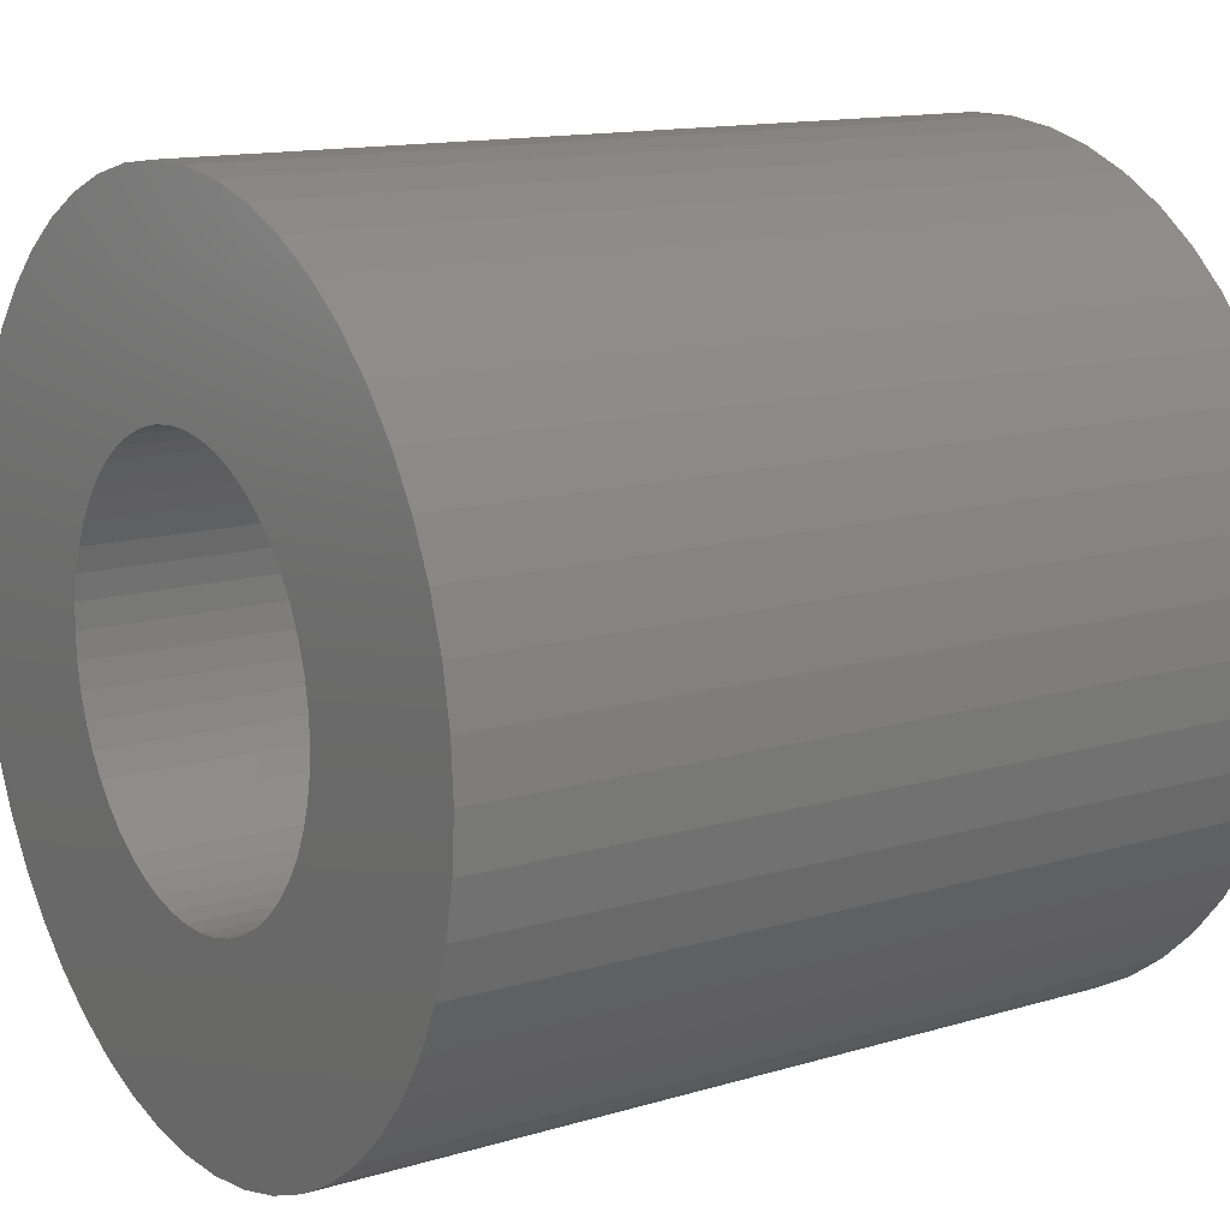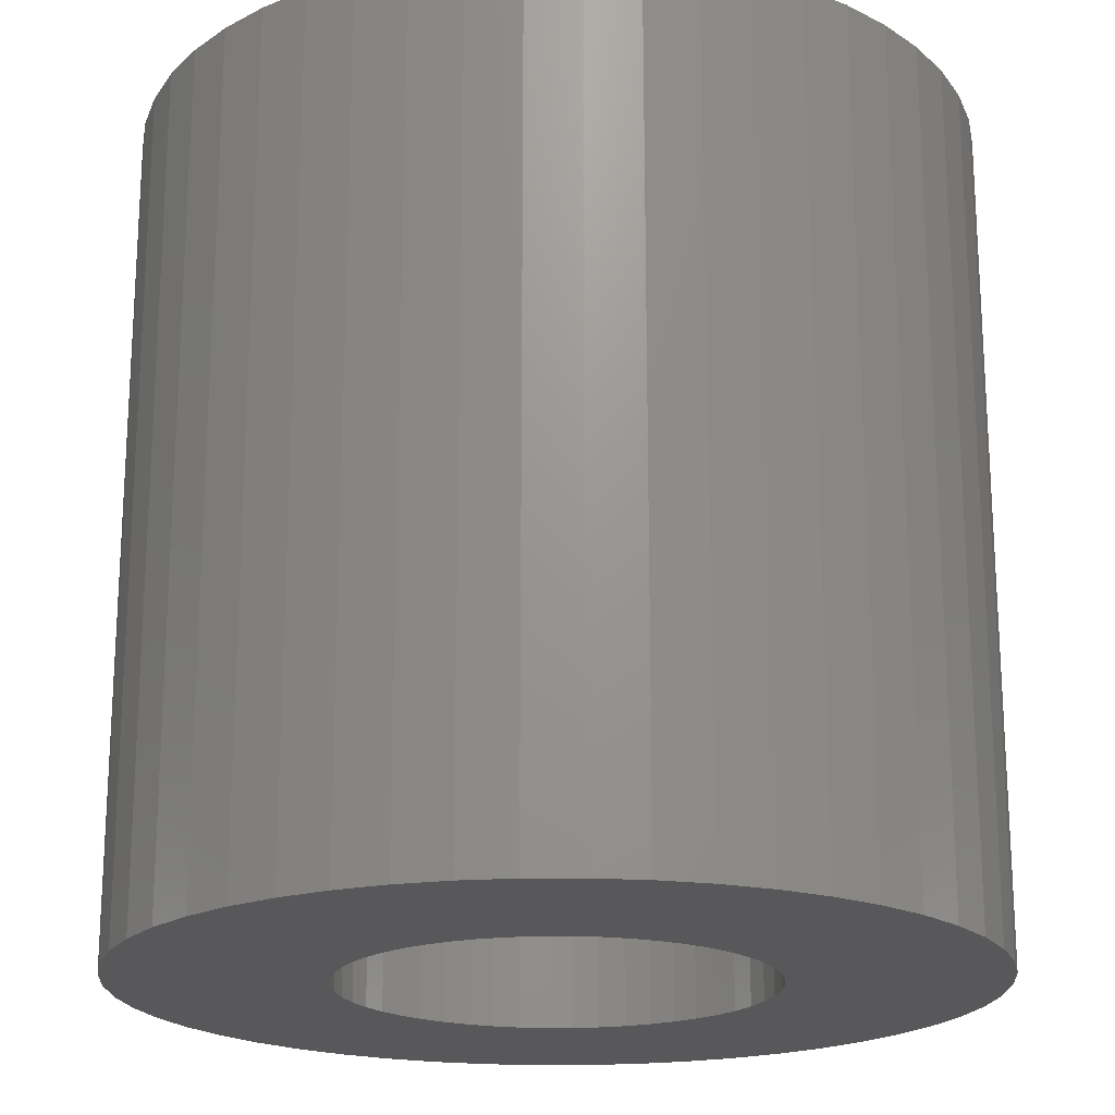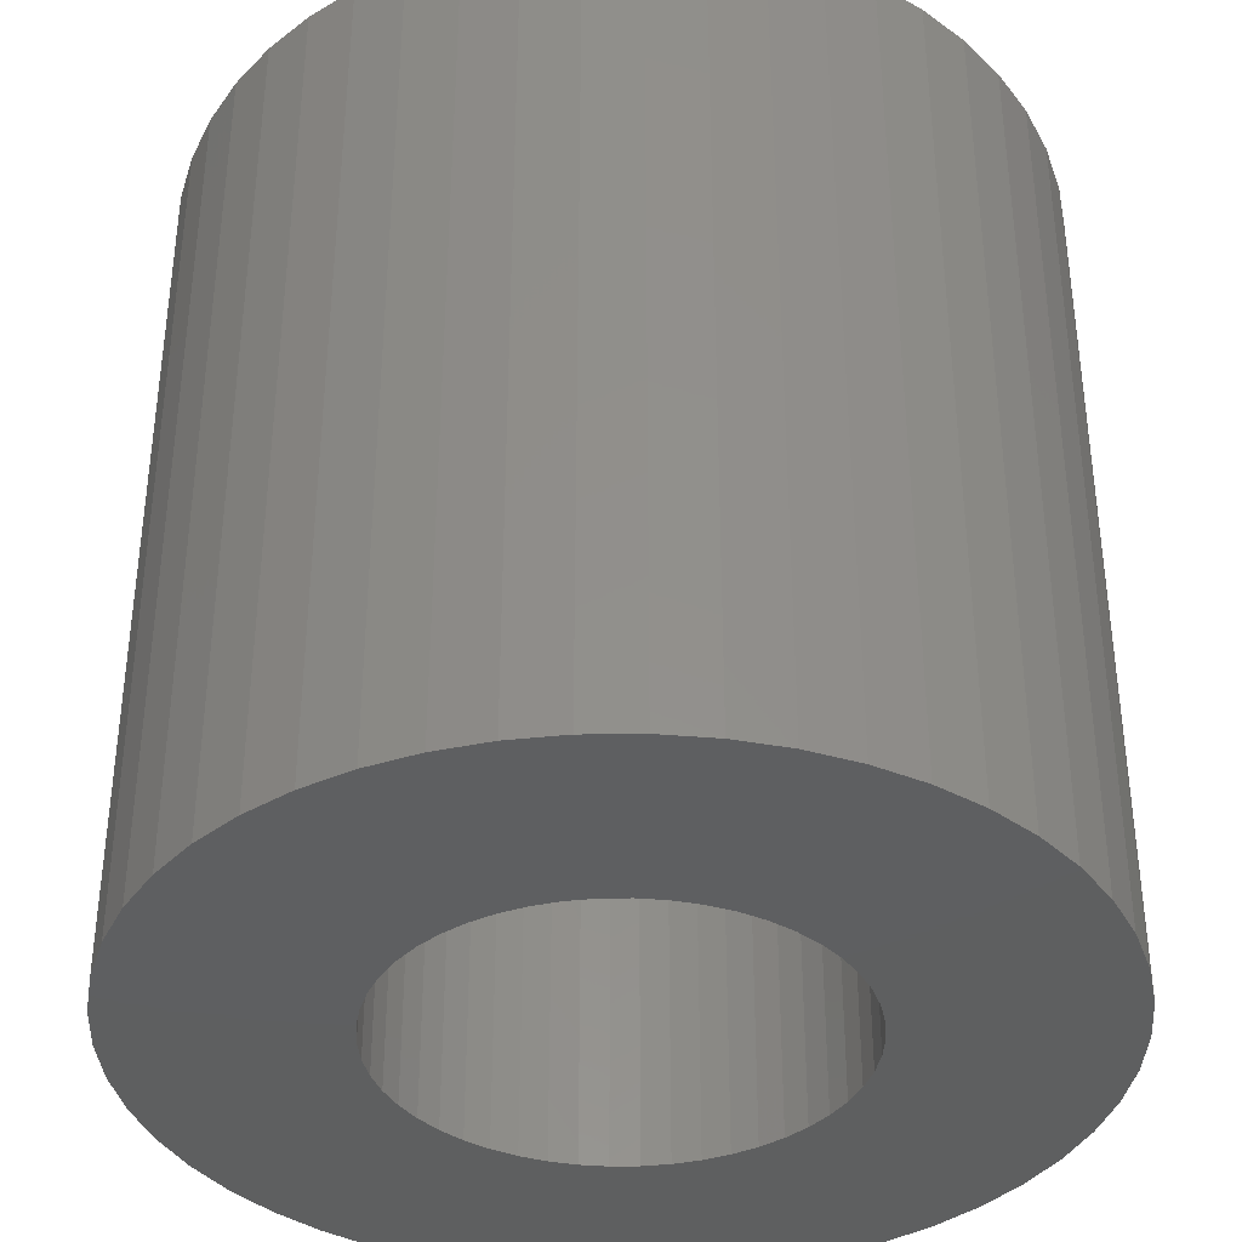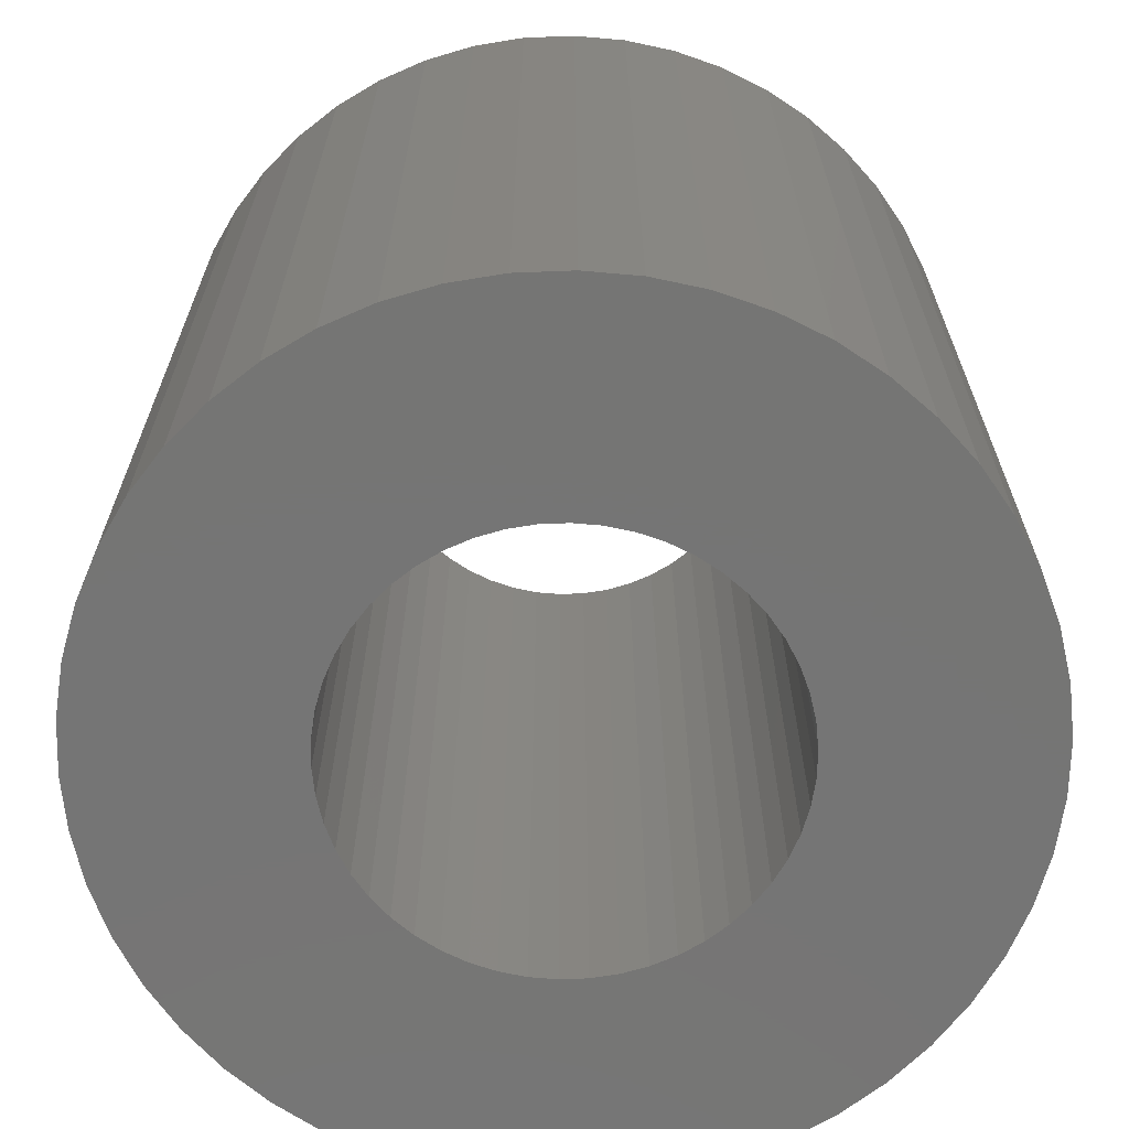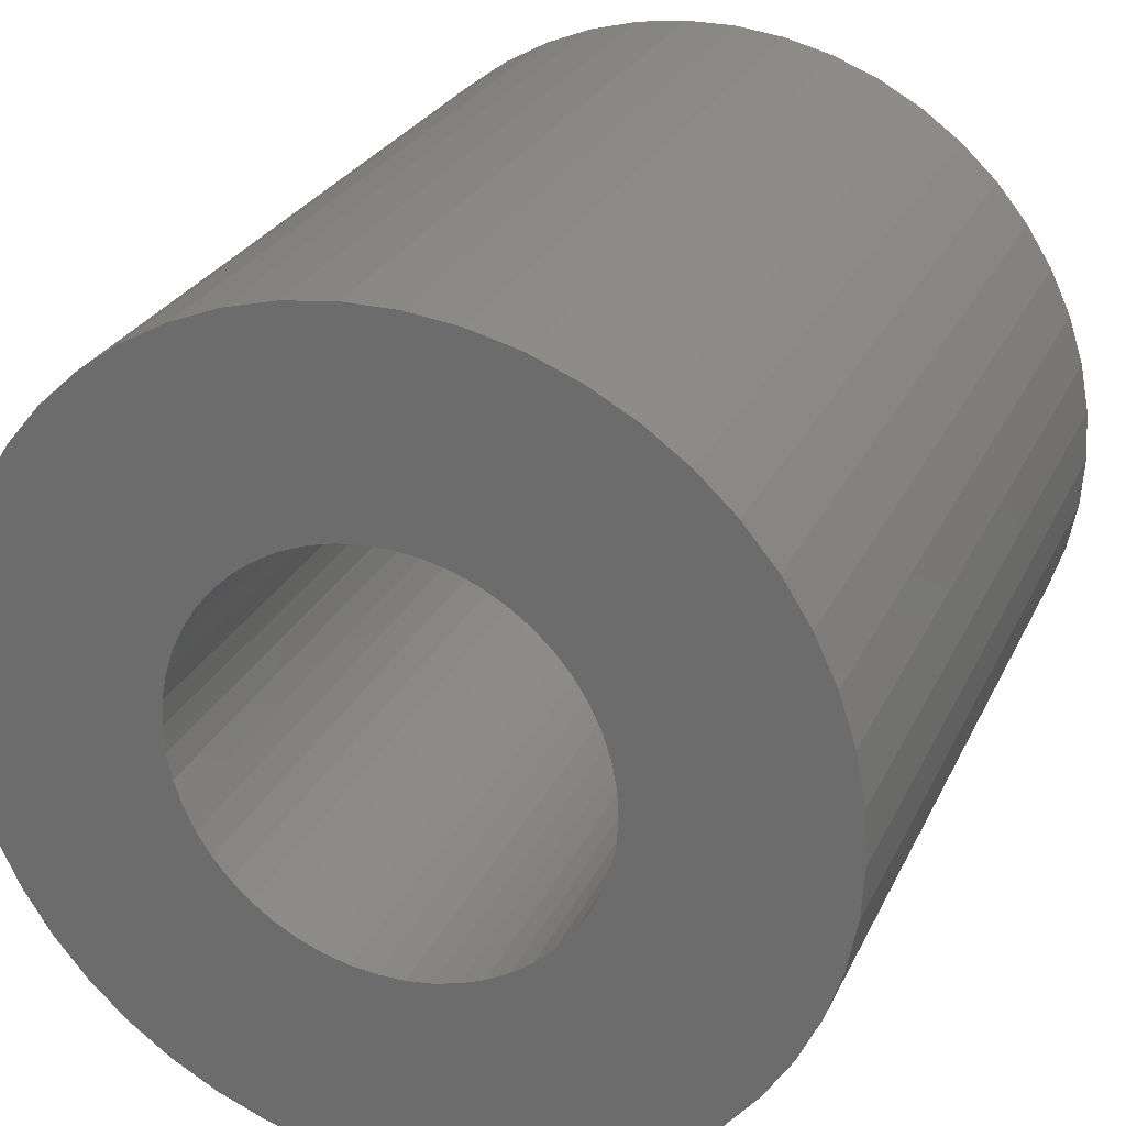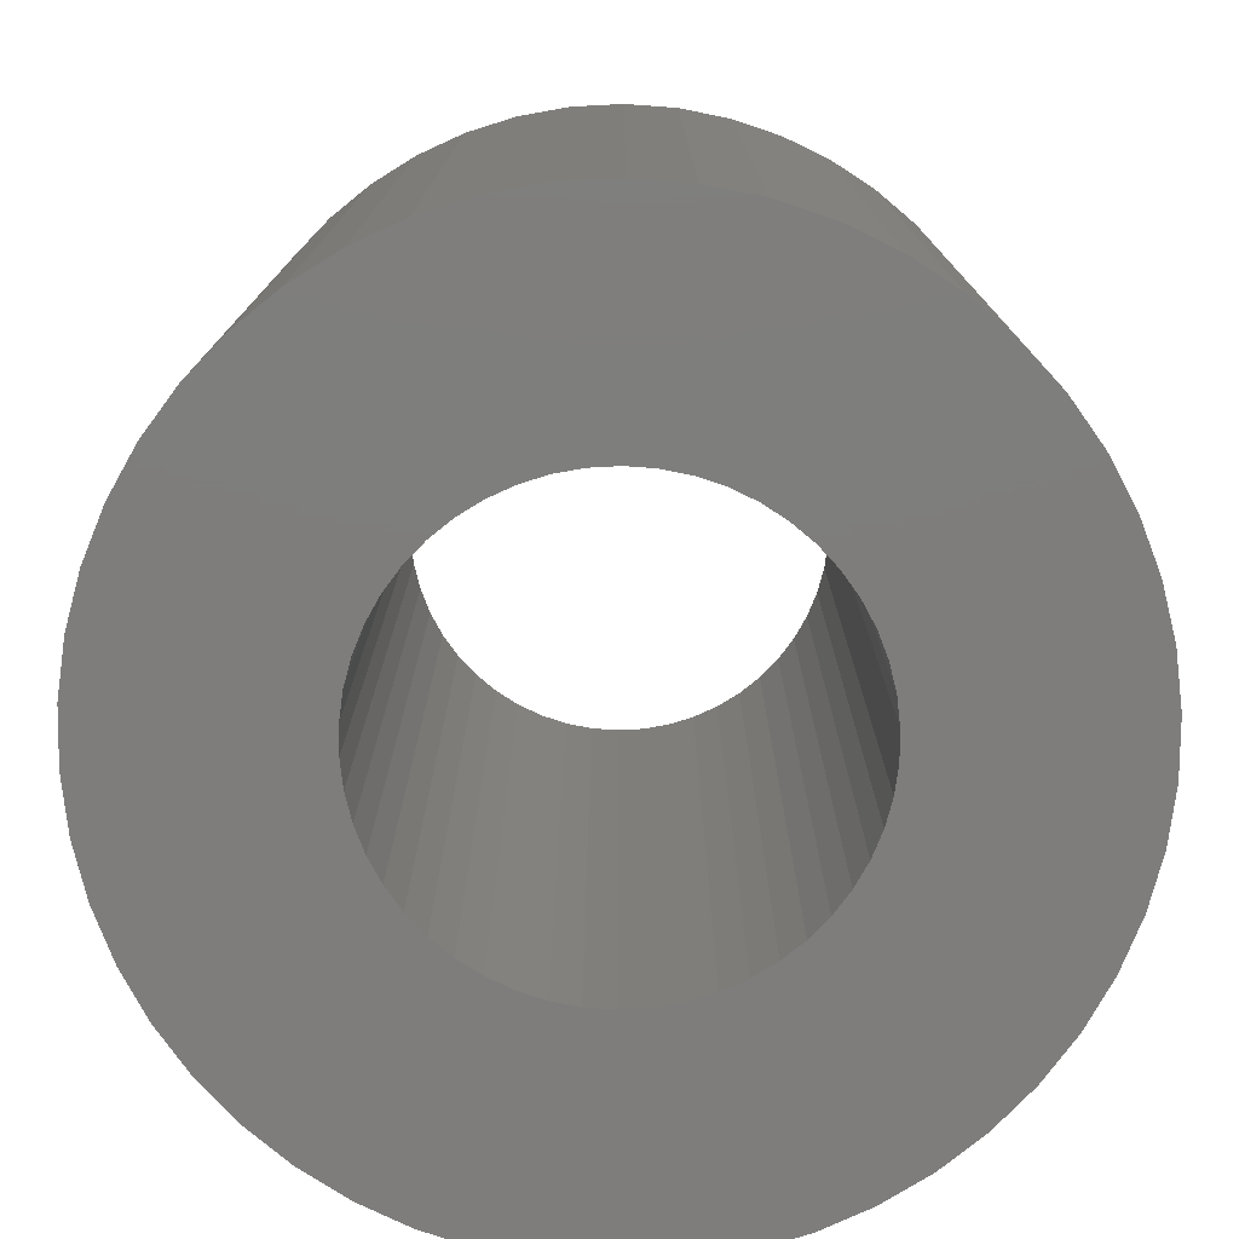
<metadata>
{"format":"stl","ext":"stl","renderer":"f3d","projection":"perspective","resolution":1024,"background":"white","views":[{"elev":13.5,"azim":-124.0,"up":"+Y"},{"elev":-19.9,"azim":137.3,"up":"+Z"},{"elev":-37.5,"azim":-63.9,"up":"+Z"},{"elev":-67.5,"azim":9.4,"up":"+Z"},{"elev":26.5,"azim":21.0,"up":"+Y"},{"elev":-77.3,"azim":24.6,"up":"+Z"}]}
</metadata>
<code>
# stl→obj: 200 verts, 400 faces
v 6 0 6
v 5.953 0.752 -6
v 5.953 0.752 6
v 6 0 -6
v -6 0 -6
v -5.953 0.752 6
v -5.953 0.752 -6
v -6 0 6
v 0.3767 5.988 -6
v -0.3767 5.988 6
v 0.3767 5.988 6
v -0.3767 5.988 -6
v -0.3767 -5.988 -6
v 0.3767 -5.988 6
v -0.3767 -5.988 6
v 0.3767 -5.988 -6
v 4.374 4.107 -6
v 3.825 4.623 6
v 4.374 4.107 6
v 3.825 4.623 -6
v -3.825 4.623 -6
v -4.374 4.107 6
v -3.825 4.623 6
v -4.374 4.107 -6
v -1.854 5.706 -6
v -2.555 5.429 6
v -1.854 5.706 6
v -2.555 5.429 -6
v 5.579 2.209 6
v 5.258 2.891 -6
v 5.258 2.891 6
v 5.579 2.209 -6
v 5.811 1.492 -6
v 5.811 1.492 6
v 2.555 5.429 -6
v 1.854 5.706 6
v 2.555 5.429 6
v 1.854 5.706 -6
v 1.124 5.894 6
v 1.124 5.894 -6
v 3.215 5.066 -6
v 3.215 5.066 6
v -5.579 2.209 -6
v -5.258 2.891 6
v -5.258 2.891 -6
v -5.579 2.209 6
v -5.811 1.492 -6
v -5.811 1.492 6
v -1.124 5.894 6
v -1.124 5.894 -6
v 1.124 -5.894 6
v 1.124 -5.894 -6
v 1.854 -5.706 -6
v 2.555 -5.429 6
v 1.854 -5.706 6
v 2.555 -5.429 -6
v 4.854 3.527 6
v 4.854 3.527 -6
v -4.854 3.527 6
v -4.854 3.527 -6
v 3 0 6
v 2.976 0.376 6
v 5.953 -0.752 6
v 2.906 0.7461 6
v 2.976 -0.376 6
v 2.789 1.104 6
v 5.811 -1.492 6
v 2.629 1.445 6
v 2.906 -0.7461 6
v 2.427 1.763 6
v 5.579 -2.209 6
v 2.187 2.054 6
v 2.789 -1.104 6
v 1.912 2.312 6
v 5.258 -2.891 6
v 2.629 -1.445 6
v 1.607 2.533 6
v 1.277 2.714 6
v 0.9271 2.853 6
v 0.5621 2.947 6
v 0.1884 2.994 6
v -0.1884 2.994 6
v -0.5621 2.947 6
v -0.9271 2.853 6
v -1.277 2.714 6
v -1.607 2.533 6
v -3.215 5.066 6
v -1.912 2.312 6
v -2.187 2.054 6
v -2.427 1.763 6
v -2.629 1.445 6
v 4.854 -3.527 6
v 2.427 -1.763 6
v 4.374 -4.107 6
v 2.187 -2.054 6
v 3.825 -4.623 6
v 1.912 -2.312 6
v 3.215 -5.066 6
v 1.607 -2.533 6
v 1.277 -2.714 6
v 0.9271 -2.853 6
v 0.5621 -2.947 6
v 0.1884 -2.994 6
v -0.1884 -2.994 6
v -0.5621 -2.947 6
v -1.124 -5.894 6
v -0.9271 -2.853 6
v -1.854 -5.706 6
v -1.277 -2.714 6
v -2.555 -5.429 6
v -1.607 -2.533 6
v -3.215 -5.066 6
v -1.912 -2.312 6
v -3.825 -4.623 6
v -2.187 -2.054 6
v -4.374 -4.107 6
v -2.427 -1.763 6
v -4.854 -3.527 6
v -2.629 -1.445 6
v -5.258 -2.891 6
v -2.789 -1.104 6
v -5.579 -2.209 6
v -2.906 -0.7461 6
v -5.811 -1.492 6
v -2.976 -0.376 6
v -5.953 -0.752 6
v -3 0 6
v -2.789 1.104 6
v -2.906 0.7461 6
v -2.976 0.376 6
v -3.215 5.066 -6
v 5.953 -0.752 -6
v 3.215 -5.066 -6
v 3.825 -4.623 -6
v 4.374 -4.107 -6
v 5.811 -1.492 -6
v -4.374 -4.107 -6
v -3.825 -4.623 -6
v -5.258 -2.891 -6
v -5.579 -2.209 -6
v -4.854 -3.527 -6
v 3 0 -6
v 2.976 -0.376 -6
v 2.906 -0.7461 -6
v 5.579 -2.209 -6
v 2.976 0.376 -6
v 2.789 -1.104 -6
v 5.258 -2.891 -6
v 2.629 -1.445 -6
v 4.854 -3.527 -6
v 2.906 0.7461 -6
v 2.427 -1.763 -6
v 2.187 -2.054 -6
v 2.789 1.104 -6
v 1.912 -2.312 -6
v 2.629 1.445 -6
v 1.607 -2.533 -6
v 1.277 -2.714 -6
v 0.9271 -2.853 -6
v 0.5621 -2.947 -6
v 0.1884 -2.994 -6
v -0.1884 -2.994 -6
v -0.5621 -2.947 -6
v -1.124 -5.894 -6
v -0.9271 -2.853 -6
v -1.854 -5.706 -6
v -1.277 -2.714 -6
v -2.555 -5.429 -6
v -1.607 -2.533 -6
v -3.215 -5.066 -6
v -1.912 -2.312 -6
v -2.187 -2.054 -6
v -2.427 -1.763 -6
v -2.629 -1.445 -6
v 2.427 1.763 -6
v 2.187 2.054 -6
v 1.912 2.312 -6
v 1.607 2.533 -6
v 1.277 2.714 -6
v 0.9271 2.853 -6
v 0.5621 2.947 -6
v 0.1884 2.994 -6
v -0.1884 2.994 -6
v -0.5621 2.947 -6
v -0.9271 2.853 -6
v -1.277 2.714 -6
v -1.607 2.533 -6
v -1.912 2.312 -6
v -2.187 2.054 -6
v -2.427 1.763 -6
v -2.629 1.445 -6
v -2.789 1.104 -6
v -2.906 0.7461 -6
v -2.976 0.376 -6
v -3 0 -6
v -2.789 -1.104 -6
v -2.906 -0.7461 -6
v -5.811 -1.492 -6
v -2.976 -0.376 -6
v -5.953 -0.752 -6
f 1 2 3
f 2 1 4
f 5 6 7
f 6 5 8
f 9 10 11
f 10 9 12
f 13 14 15
f 14 13 16
f 17 18 19
f 18 17 20
f 21 22 23
f 22 21 24
f 25 26 27
f 26 25 28
f 29 30 31
f 30 29 32
f 3 33 34
f 33 3 2
f 35 36 37
f 36 35 38
f 38 39 36
f 39 38 40
f 41 37 42
f 37 41 35
f 43 44 45
f 44 43 46
f 47 46 43
f 46 47 48
f 12 49 10
f 49 12 50
f 16 51 14
f 51 16 52
f 53 54 55
f 54 53 56
f 34 32 29
f 32 34 33
f 57 17 19
f 17 57 58
f 31 58 57
f 58 31 30
f 40 11 39
f 11 40 9
f 20 42 18
f 42 20 41
f 45 59 60
f 59 45 44
f 60 22 24
f 22 60 59
f 7 48 47
f 48 7 6
f 61 1 3
f 62 3 34
f 1 61 63
f 64 34 29
f 65 63 61
f 66 29 31
f 63 65 67
f 68 31 57
f 69 67 65
f 70 57 19
f 67 69 71
f 72 19 18
f 73 71 69
f 74 18 42
f 71 73 75
f 76 75 73
f 3 62 61
f 34 64 62
f 29 66 64
f 31 68 66
f 77 42 37
f 57 70 68
f 19 72 70
f 18 74 72
f 78 37 36
f 42 77 74
f 37 78 77
f 79 36 39
f 36 79 78
f 39 80 79
f 11 80 39
f 11 81 80
f 11 82 81
f 10 82 11
f 10 83 82
f 49 83 10
f 83 49 84
f 27 84 49
f 84 27 85
f 26 85 27
f 85 26 86
f 87 86 26
f 86 87 88
f 23 88 87
f 88 23 89
f 22 89 23
f 89 22 90
f 59 90 22
f 44 91 59
f 90 59 91
f 75 76 92
f 93 92 76
f 92 93 94
f 95 94 93
f 94 95 96
f 97 96 95
f 96 97 98
f 99 98 97
f 98 99 54
f 100 54 99
f 54 100 55
f 101 55 100
f 55 101 51
f 102 51 101
f 102 14 51
f 103 14 102
f 104 14 103
f 104 15 14
f 105 15 104
f 106 105 107
f 105 106 15
f 108 107 109
f 110 109 111
f 107 108 106
f 112 111 113
f 114 113 115
f 116 115 117
f 109 110 108
f 118 117 119
f 120 119 121
f 122 121 123
f 124 123 125
f 111 112 110
f 126 125 127
f 91 44 128
f 46 128 44
f 113 114 112
f 128 46 129
f 115 116 114
f 48 129 46
f 117 118 116
f 129 48 130
f 119 120 118
f 6 130 48
f 121 122 120
f 130 6 127
f 123 124 122
f 8 127 6
f 125 126 124
f 127 8 126
f 28 87 26
f 87 28 131
f 131 23 87
f 23 131 21
f 50 27 49
f 27 50 25
f 63 4 1
f 4 63 132
f 56 98 54
f 98 56 133
f 134 94 96
f 94 134 135
f 67 132 63
f 132 67 136
f 137 114 116
f 114 137 138
f 139 122 140
f 122 139 120
f 141 120 139
f 120 141 118
f 142 4 132
f 143 132 136
f 4 142 2
f 144 136 145
f 146 2 142
f 147 145 148
f 2 146 33
f 149 148 150
f 151 33 146
f 152 150 135
f 33 151 32
f 153 135 134
f 154 32 151
f 155 134 133
f 32 154 30
f 156 30 154
f 132 143 142
f 136 144 143
f 145 147 144
f 148 149 147
f 157 133 56
f 150 152 149
f 135 153 152
f 134 155 153
f 158 56 53
f 133 157 155
f 56 158 157
f 159 53 52
f 53 159 158
f 52 160 159
f 16 160 52
f 16 161 160
f 16 162 161
f 13 162 16
f 13 163 162
f 164 163 13
f 163 164 165
f 166 165 164
f 165 166 167
f 168 167 166
f 167 168 169
f 170 169 168
f 169 170 171
f 138 171 170
f 171 138 172
f 137 172 138
f 172 137 173
f 141 173 137
f 139 174 141
f 173 141 174
f 30 156 58
f 175 58 156
f 58 175 17
f 176 17 175
f 17 176 20
f 177 20 176
f 20 177 41
f 178 41 177
f 41 178 35
f 179 35 178
f 35 179 38
f 180 38 179
f 38 180 40
f 181 40 180
f 181 9 40
f 182 9 181
f 183 9 182
f 183 12 9
f 184 12 183
f 50 184 185
f 184 50 12
f 25 185 186
f 28 186 187
f 185 25 50
f 131 187 188
f 21 188 189
f 24 189 190
f 186 28 25
f 60 190 191
f 45 191 192
f 43 192 193
f 47 193 194
f 187 131 28
f 7 194 195
f 174 139 196
f 140 196 139
f 188 21 131
f 196 140 197
f 189 24 21
f 198 197 140
f 190 60 24
f 197 198 199
f 191 45 60
f 200 199 198
f 192 43 45
f 199 200 195
f 193 47 43
f 5 195 200
f 194 7 47
f 195 5 7
f 75 145 71
f 145 75 148
f 94 150 92
f 150 94 135
f 137 118 141
f 118 137 116
f 140 124 198
f 124 140 122
f 52 55 51
f 55 52 53
f 133 96 98
f 96 133 134
f 71 136 67
f 136 71 145
f 92 148 75
f 148 92 150
f 164 15 106
f 15 164 13
f 168 108 110
f 108 168 166
f 166 106 108
f 106 166 164
f 198 126 200
f 126 198 124
f 200 8 5
f 8 200 126
f 170 110 112
f 110 170 168
f 138 112 114
f 112 138 170
f 142 62 146
f 62 142 61
f 127 194 130
f 194 127 195
f 183 81 82
f 81 183 182
f 161 104 103
f 104 161 162
f 177 72 74
f 72 177 176
f 189 88 89
f 88 189 188
f 186 84 85
f 84 186 185
f 154 68 156
f 68 154 66
f 146 64 151
f 64 146 62
f 180 78 79
f 78 180 179
f 181 79 80
f 79 181 180
f 178 74 77
f 74 178 177
f 128 191 91
f 191 128 192
f 129 192 128
f 192 129 193
f 185 83 84
f 83 185 184
f 160 103 102
f 103 160 161
f 151 66 154
f 66 151 64
f 175 72 176
f 72 175 70
f 156 70 175
f 70 156 68
f 182 80 81
f 80 182 181
f 179 77 78
f 77 179 178
f 91 190 90
f 190 91 191
f 90 189 89
f 189 90 190
f 130 193 129
f 193 130 194
f 187 85 86
f 85 187 186
f 188 86 88
f 86 188 187
f 184 82 83
f 82 184 183
f 143 61 142
f 61 143 65
f 157 100 99
f 100 157 158
f 153 97 95
f 97 153 155
f 144 65 143
f 65 144 69
f 149 73 147
f 73 149 76
f 153 93 152
f 93 153 95
f 163 107 105
f 107 163 165
f 171 115 113
f 115 171 172
f 117 174 119
f 174 117 173
f 121 197 123
f 197 121 196
f 125 195 127
f 195 125 199
f 158 101 100
f 101 158 159
f 159 102 101
f 102 159 160
f 155 99 97
f 99 155 157
f 147 69 144
f 69 147 73
f 152 76 149
f 76 152 93
f 162 105 104
f 105 162 163
f 165 109 107
f 109 165 167
f 169 113 111
f 113 169 171
f 115 173 117
f 173 115 172
f 119 196 121
f 196 119 174
f 123 199 125
f 199 123 197
f 167 111 109
f 111 167 169

</code>
